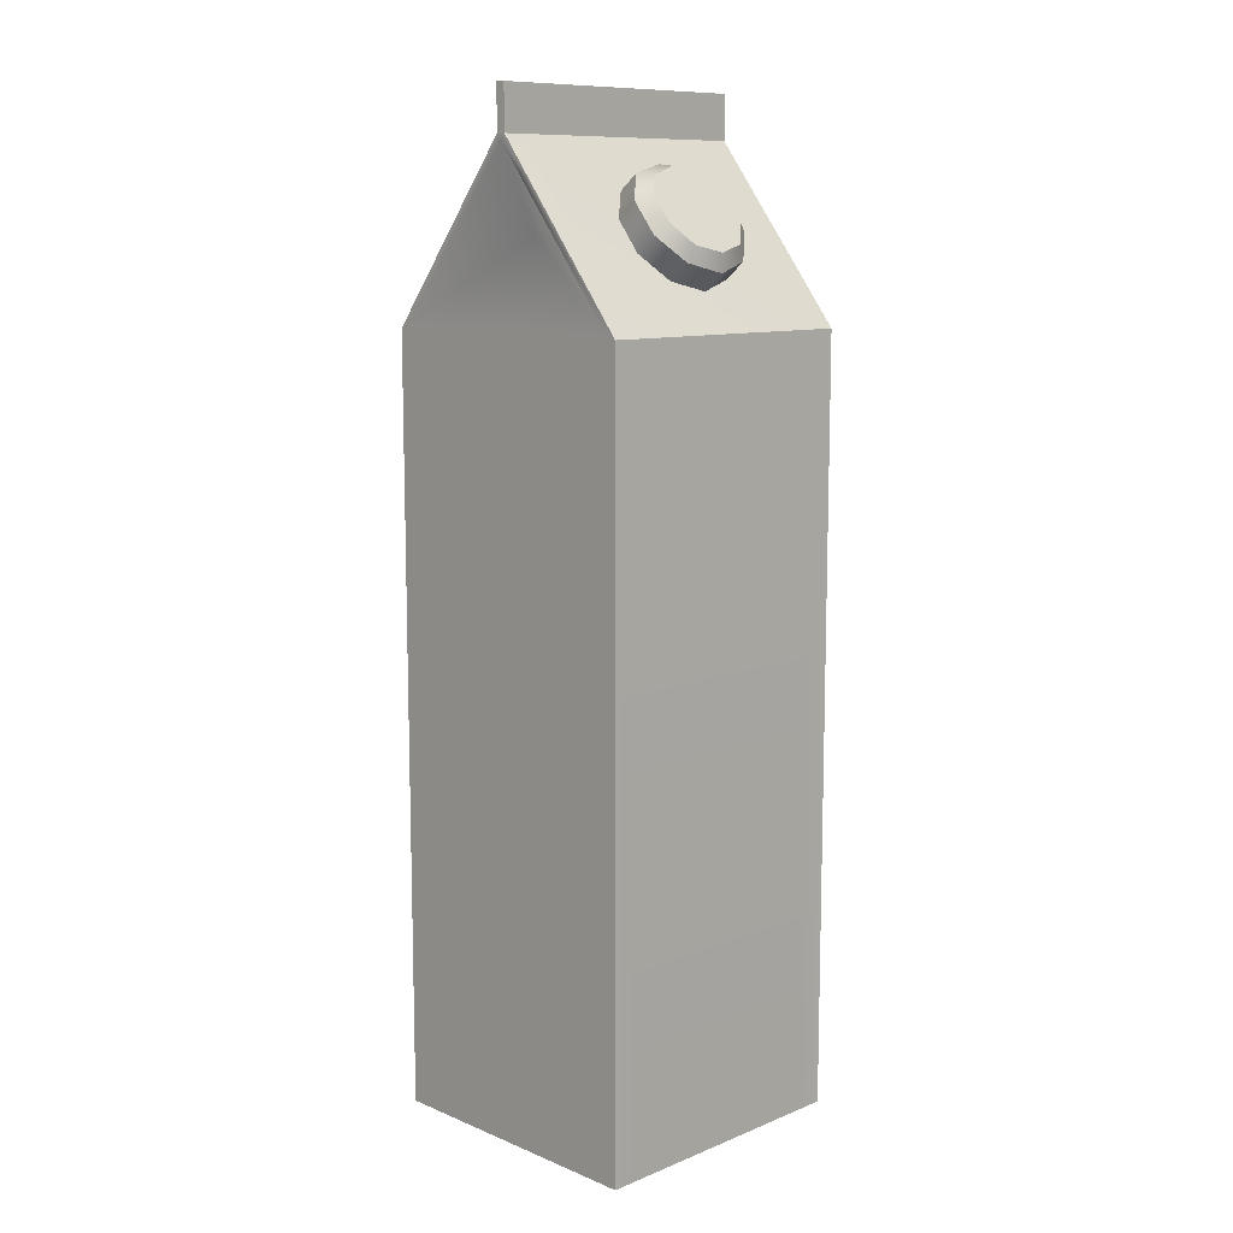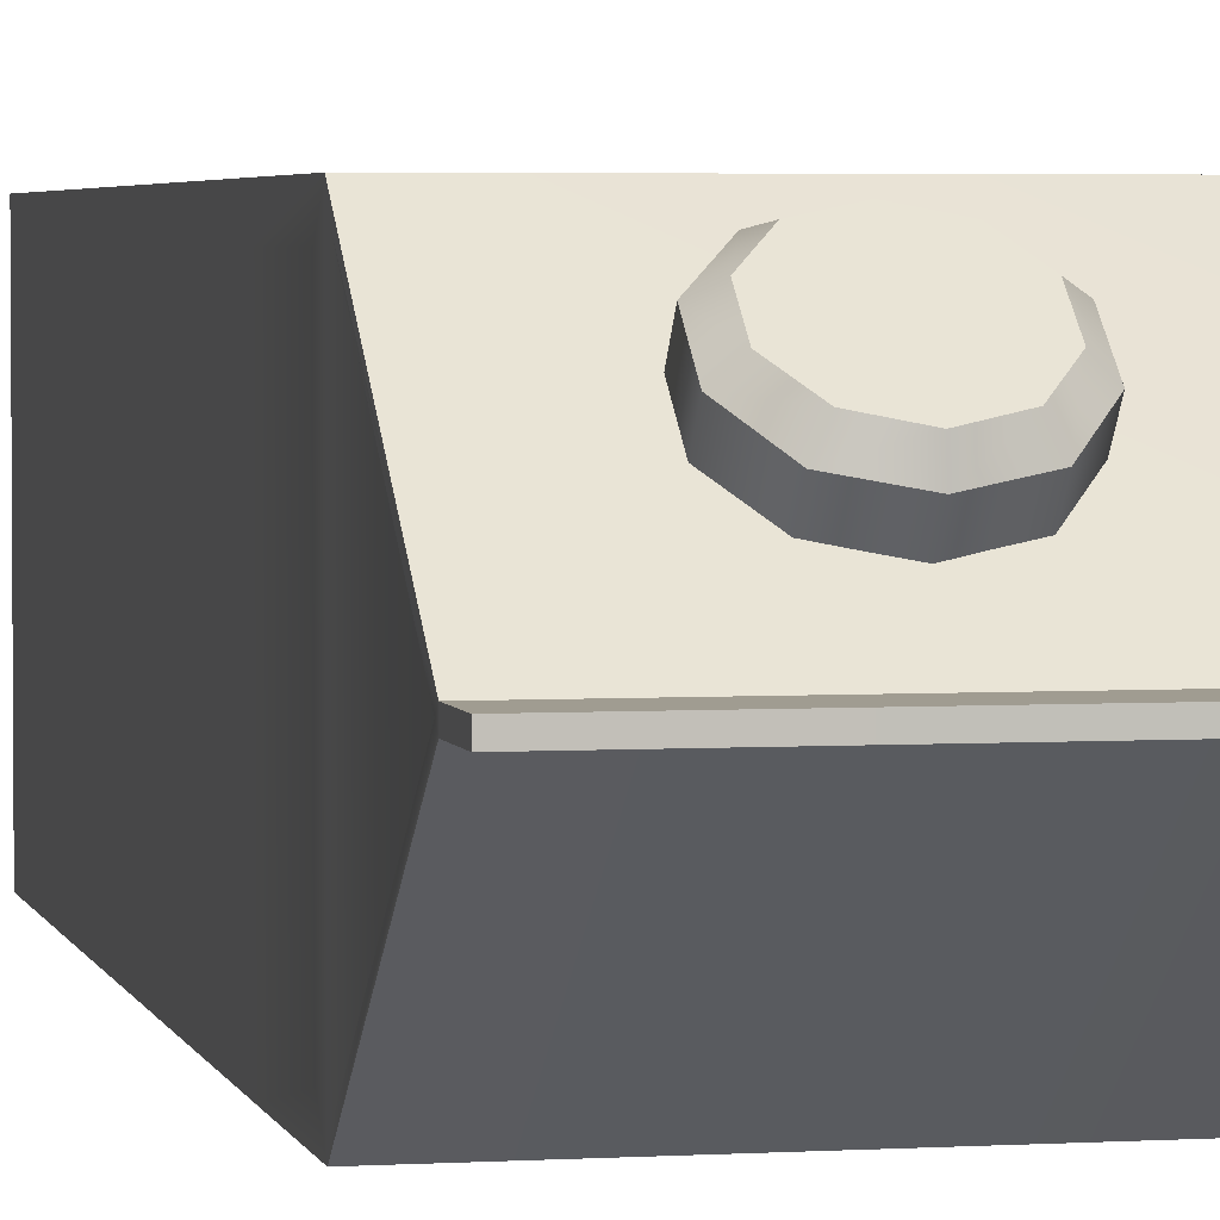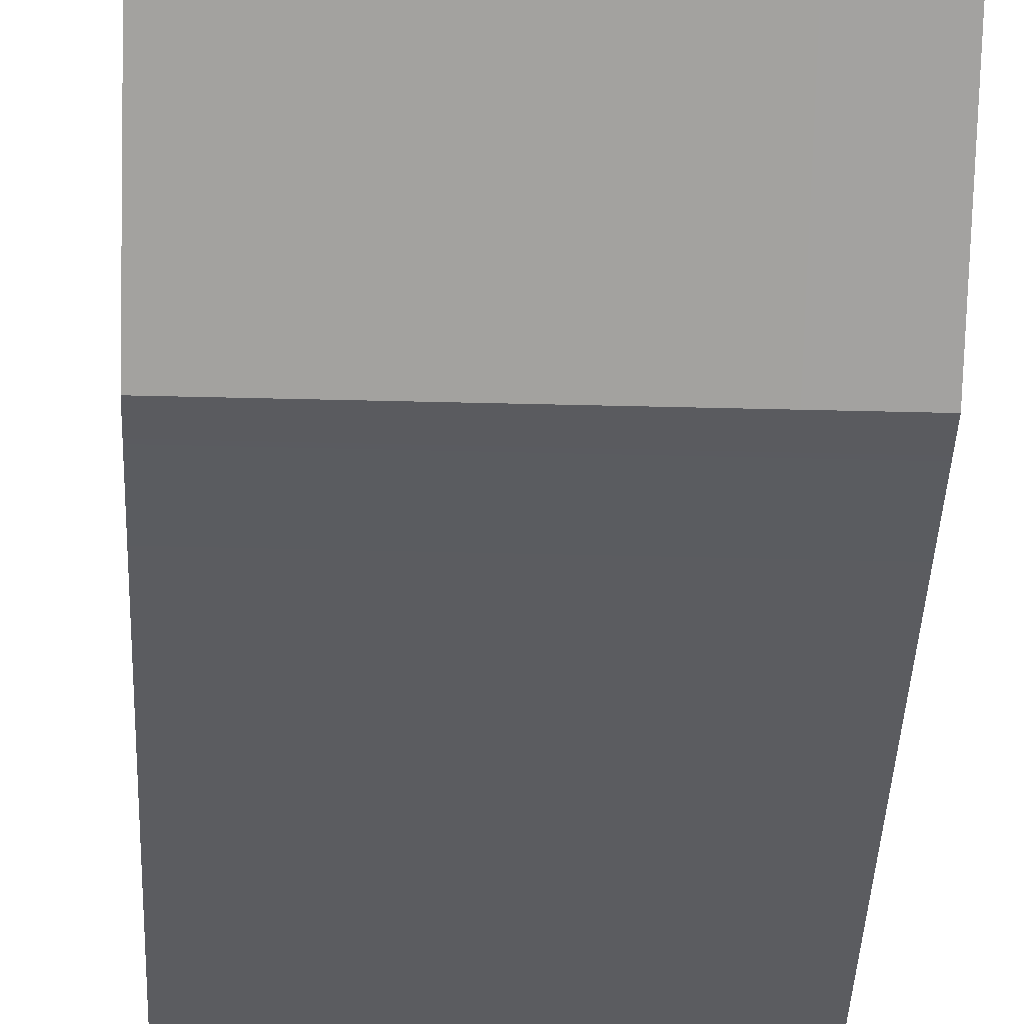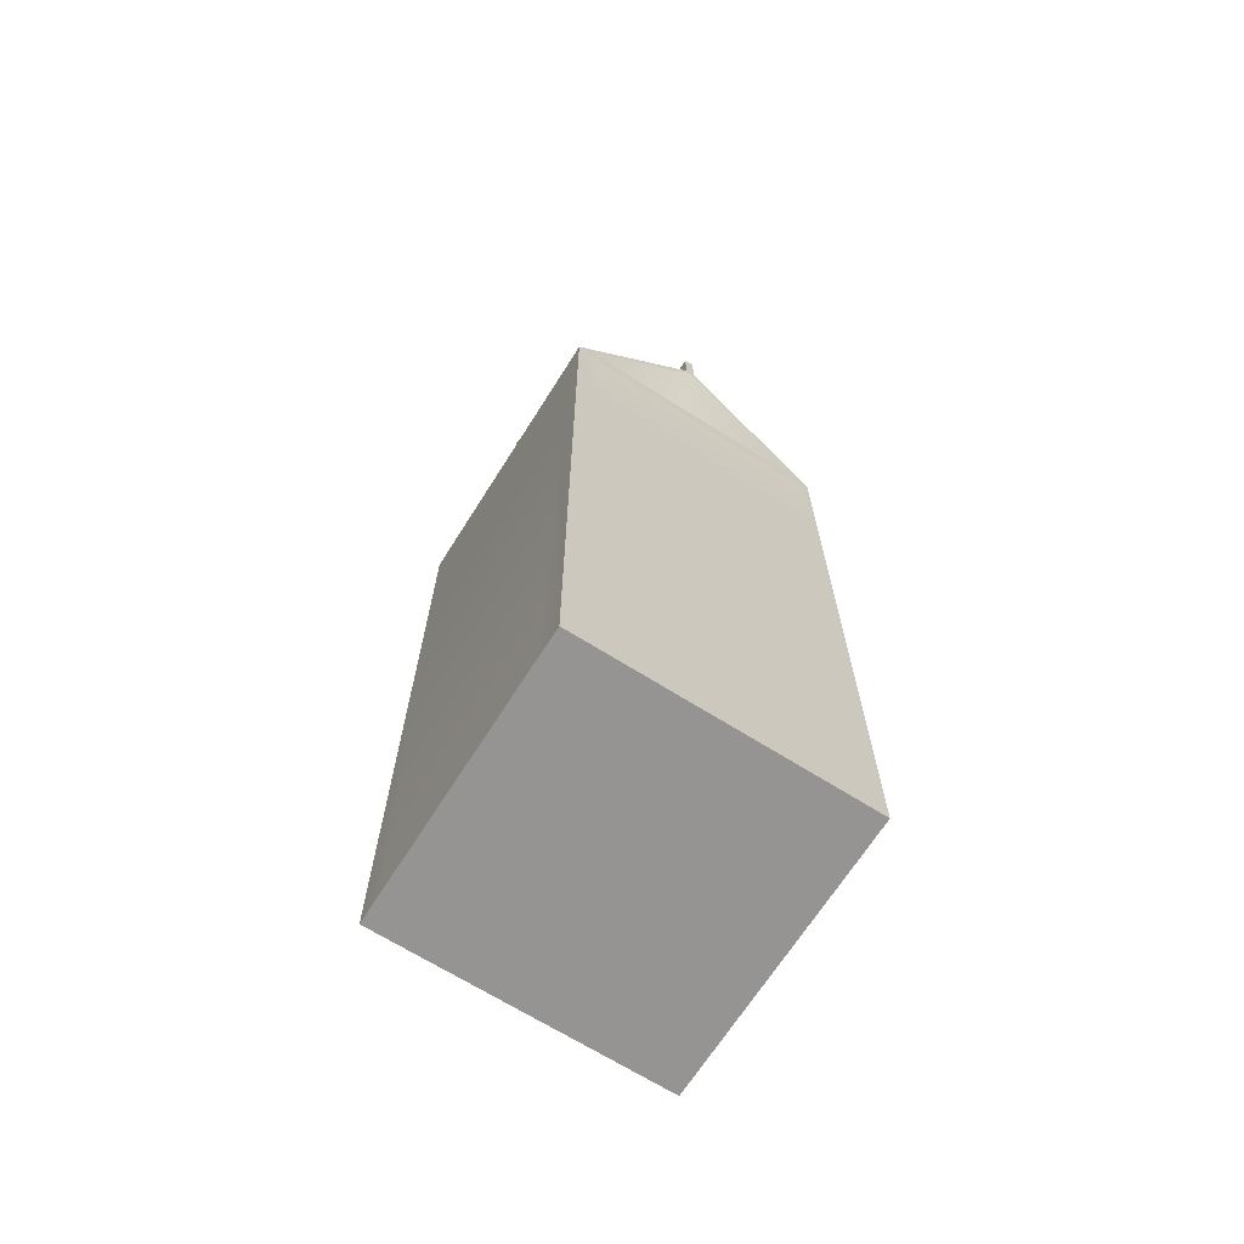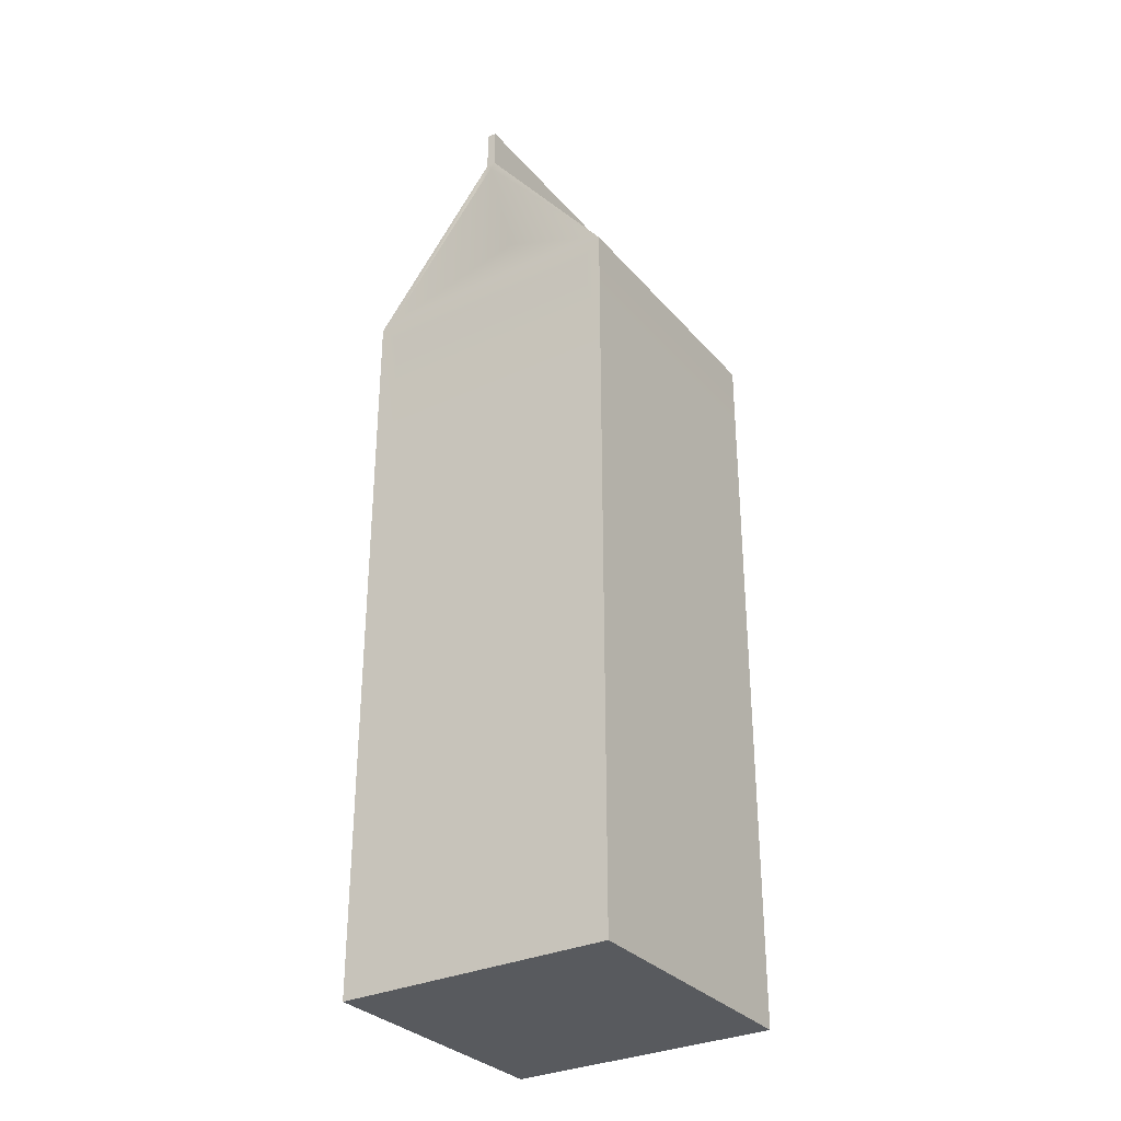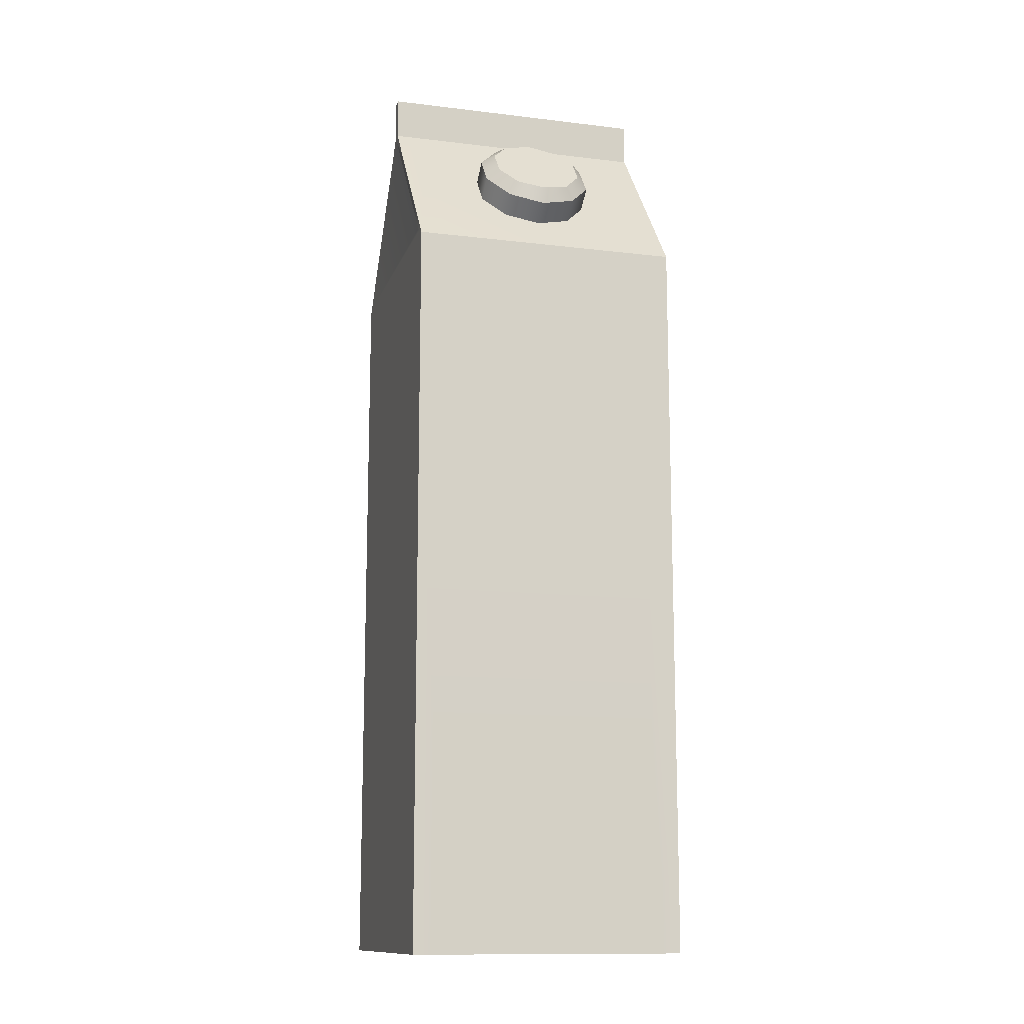
<metadata>
{"format":"obj","ext":"obj","renderer":"f3d","projection":"perspective","resolution":1024,"background":"white","views":[{"elev":10.5,"azim":-44.7,"up":"+Y"},{"elev":3.4,"azim":167.8,"up":"+Z"},{"elev":-34.2,"azim":177.9,"up":"+Z"},{"elev":-68.0,"azim":57.7,"up":"+Y"},{"elev":-31.5,"azim":123.5,"up":"+Y"},{"elev":-12.9,"azim":-15.5,"up":"+Y"}]}
</metadata>
<code>
g FruitJuice_01
v -0.1795 0.2246 0.1503
v -0.1795 0.3659 -0.1567
v -0.1795 0.3659 0.1503
v -0.1795 0.2246 -0.1567
v -0.1795 0.1588 0.1503
v -0.1795 0.1588 -0.1567
v -0.1795 -0.488 0.1503
v -0.1795 -0.488 -0.1567
v -0.1795 -0.5513 0.1503
v -0.1795 -0.5513 -0.1567
v -0.1454 0.3927 -0.1822
v -0.1795 0.6132 -0.009269
v -0.1795 0.3927 -0.1822
v -0.1454 0.6132 -0.009269
v 0.1457 0.6132 -0.009269
v 0.1457 0.3927 -0.1822
v 0.1798 0.3927 -0.1822
v 0.1798 0.6132 -0.009269
v 0.1798 0.2246 -0.1567
v 0.1798 0.3659 0.1503
v 0.1798 0.3659 -0.1567
v 0.1798 0.2246 0.1503
v 0.1798 0.1588 -0.1567
v 0.1798 0.1588 0.1503
v 0.1798 -0.488 -0.1567
v 0.1798 -0.488 0.1503
v 0.1798 -0.5513 -0.1567
v 0.1798 -0.5513 0.1503
v 0.1457 0.3927 0.1771
v 0.1798 0.573 0.03458
v 0.1798 0.3927 0.1771
v 0.1457 0.573 0.03458
v 0.1798 0.6132 0.002912
v 0.1457 0.6132 0.002912
v -0.1454 0.6132 0.002912
v -0.1454 0.573 0.03458
v -0.1795 0.573 0.03458
v -0.1795 0.6132 0.002912
v -0.1795 0.3927 0.1771
v -0.1454 0.3927 0.1771
v 0.1457 -0.488 -0.1822
v 0.1798 -0.488 -0.1822
v 0.1798 0.1588 -0.1822
v 0.1457 0.1588 -0.1822
v -0.1454 -0.488 -0.1822
v 0.1798 0.2246 -0.1822
v -0.1454 0.1588 -0.1822
v -0.1795 -0.488 -0.1822
v -0.1795 0.1588 -0.1822
v 0.1457 0.2246 -0.1822
v 0.1798 0.3927 -0.1822
v 0.1457 0.3927 -0.1822
v -0.1454 0.2246 -0.1822
v -0.1795 0.2246 -0.1822
v -0.1454 0.3927 -0.1822
v -0.1795 0.3927 -0.1822
v 0.1457 0.6132 0.002912
v 0.1798 0.6692 0.002912
v 0.1798 0.6132 0.002912
v 0.1457 0.6692 0.002912
v -0.1454 0.6692 0.002912
v -0.1454 0.6132 0.002912
v -0.1795 0.6132 0.002912
v -0.1795 0.6692 0.002912
v 0.1457 0.6692 0.002912
v 0.1798 0.6692 -0.009269
v 0.1798 0.6692 0.002912
v 0.1457 0.6692 -0.009269
v -0.1454 0.6692 -0.009269
v -0.1454 0.6692 0.002912
v -0.1795 0.6692 0.002912
v -0.1795 0.6692 -0.009269
v 0.1798 0.6132 0.002912
v 0.1798 0.6692 0.002912
v 0.1798 0.6692 -0.009269
v 0.1798 0.6132 -0.009269
v -0.1795 0.6132 -0.009269
v -0.1795 0.6692 -0.009269
v -0.1795 0.6692 0.002912
v -0.1795 0.6132 0.002912
v 0.03607 0.5693 0.0967
v 0.05921 0.5462 0.1162
v 0.05921 0.5157 0.1406
v 0.03607 0.4914 0.16
v -0.0004754 0.4828 0.1673
v -0.0004754 0.5791 0.08939
v -0.03702 0.5693 0.0967
v -0.03702 0.4914 0.16
v -0.05894 0.5462 0.1162
v -0.05894 0.5157 0.1406
v 0.1457 -0.5769 -0.1822
v 0.1798 -0.5769 0.1771
v 0.1798 -0.5769 -0.1822
v 0.1457 -0.5769 0.1771
v -0.1454 -0.5769 0.1771
v -0.1454 -0.5769 -0.1822
v -0.1795 -0.5769 -0.1822
v -0.1795 -0.5769 0.1771
v -0.1454 -0.488 0.1771
v -0.1795 -0.488 0.1771
v -0.1795 0.1588 0.1771
v -0.1454 0.1588 0.1771
v 0.1457 -0.488 0.1771
v -0.1795 0.2246 0.1771
v -0.1454 0.2246 0.1771
v -0.1795 0.3927 0.1771
v -0.1454 0.3927 0.1771
v 0.1457 0.1588 0.1771
v 0.1798 -0.488 0.1771
v 0.1798 0.1588 0.1771
v 0.1457 0.2246 0.1771
v 0.1798 0.2246 0.1771
v 0.1457 0.3927 0.1771
v 0.1798 0.3927 0.1771
v -0.1454 0.6132 -0.009269
v -0.1795 0.6692 -0.009269
v -0.1795 0.6132 -0.009269
v -0.1454 0.6692 -0.009269
v 0.1457 0.6692 -0.009269
v 0.1457 0.6132 -0.009269
v 0.1798 0.6132 -0.009269
v 0.1798 0.6692 -0.009269
v 0.1457 0.3927 0.1771
v -0.1454 0.3927 0.1771
v -0.1454 0.573 0.03458
v 0.1457 0.573 0.03458
v -0.1454 0.2246 0.1771
v 0.1457 0.2246 0.1771
v 0.1457 0.1588 0.1771
v -0.1454 0.1588 0.1771
v -0.1795 -0.5769 -0.1822
v -0.1454 -0.488 -0.1822
v -0.1795 -0.488 -0.1822
v -0.1454 -0.5769 -0.1822
v 0.1457 -0.488 -0.1822
v 0.1457 -0.5769 -0.1822
v 0.1798 -0.488 -0.1822
v 0.1798 -0.5769 -0.1822
v -0.1454 -0.5769 0.1771
v -0.1795 -0.5769 0.1771
v -0.1795 -0.488 0.1771
v -0.1454 -0.488 0.1771
v 0.1457 -0.5769 0.1771
v 0.1457 -0.488 0.1771
v 0.1798 -0.5769 0.1771
v 0.1798 -0.488 0.1771
v -0.1454 0.3927 0.1771
v 0.1457 0.3927 0.1771
v 0.1457 0.2246 0.1771
v -0.1454 0.2246 0.1771
v -0.1795 0.6059 -0.003179
v -0.1795 0.6132 -0.009269
v -0.1795 0.6132 0.002912
v -0.1795 0.573 0.03458
v -0.1795 0.4 -0.1676
v -0.1795 0.3927 -0.1822
v -0.1795 0.5681 0.02727
v -0.1795 0.3927 0.1771
v -0.1795 0.4 0.1613
v -0.1284 0.5023 -0.003179
v -0.1795 0.3659 -0.1567
v -0.1795 0.3659 0.1503
v -0.1795 0.2246 -0.1567
v -0.1795 0.2246 0.1771
v -0.1795 0.2246 -0.1822
v -0.1795 0.2246 0.1503
v -0.1795 0.1588 -0.1567
v -0.1795 0.1588 0.1771
v -0.1795 0.1588 -0.1822
v -0.1795 0.1588 0.1503
v -0.1795 -0.488 -0.1567
v -0.1795 -0.488 0.1771
v -0.1795 -0.488 -0.1822
v -0.1795 -0.488 0.1503
v -0.1795 -0.5513 -0.1567
v -0.1795 -0.5769 0.1771
v -0.1795 -0.5769 -0.1822
v -0.1795 -0.5513 0.1503
v 0.1798 0.6059 -0.003179
v 0.1798 0.6132 0.002912
v 0.1798 0.6132 -0.009269
v 0.1798 0.3927 -0.1822
v 0.1798 0.5681 0.02727
v 0.1798 0.573 0.03458
v 0.1798 0.4 0.1613
v 0.1798 0.3927 0.1771
v 0.1286 0.5023 -0.003179
v 0.1798 0.4 -0.1676
v 0.1798 0.3659 0.1503
v 0.1798 0.3659 -0.1567
v 0.1798 0.2246 0.1503
v 0.1798 0.2246 -0.1822
v 0.1798 0.2246 0.1771
v 0.1798 0.2246 -0.1567
v 0.1798 0.1588 0.1503
v 0.1798 0.1588 -0.1822
v 0.1798 0.1588 0.1771
v 0.1798 0.1588 -0.1567
v 0.1798 -0.488 0.1503
v 0.1798 -0.488 -0.1822
v 0.1798 -0.488 0.1771
v 0.1798 -0.488 -0.1567
v 0.1798 -0.5513 0.1503
v 0.1798 -0.5769 -0.1822
v 0.1798 -0.5769 0.1771
v 0.1798 -0.5513 -0.1567
v -0.04676 0.5291 0.02484
v -0.0004754 0.5401 0.01509
v -0.0004754 0.5815 0.06747
v -0.04676 0.5705 0.076
v 0.04581 0.5705 0.076
v -0.07478 0.4987 0.05042
v 0.04581 0.5291 0.02484
v -0.07478 0.5401 0.1016
v 0.07504 0.5401 0.1016
v -0.07478 0.4609 0.08087
v 0.07504 0.4987 0.05042
v -0.07478 0.5023 0.132
v 0.07504 0.5023 0.132
v -0.04676 0.4304 0.1052
v 0.07504 0.4609 0.08087
v -0.04676 0.4719 0.1564
v 0.04581 0.4719 0.1564
v -0.0004754 0.4183 0.115
v 0.04581 0.4304 0.1052
v -0.0004754 0.4597 0.1661
v 0.04581 0.5705 0.076
v 0.03607 0.5693 0.0967
v -0.0004754 0.5791 0.08939
v -0.0004754 0.5815 0.06747
v 0.07504 0.5401 0.1016
v -0.03702 0.5693 0.0967
v 0.05921 0.5462 0.1162
v -0.04676 0.5705 0.076
v 0.07504 0.5023 0.132
v -0.05894 0.5462 0.1162
v 0.05921 0.5157 0.1406
v -0.07478 0.5401 0.1016
v 0.04581 0.4719 0.1564
v -0.05894 0.5157 0.1406
v 0.03607 0.4914 0.16
v -0.07478 0.5023 0.132
v -0.0004754 0.4597 0.1661
v -0.03702 0.4914 0.16
v -0.0004754 0.4828 0.1673
v -0.04676 0.4719 0.1564
g FruitJuice_01_0
f 3 2 1
f 2 4 1
f 1 4 5
f 4 6 5
f 5 6 7
f 6 8 7
f 7 8 9
f 8 10 9
f 13 12 11
f 12 14 11
f 14 15 11
f 15 16 11
f 16 15 17
f 15 18 17
f 21 20 19
f 20 22 19
f 19 22 23
f 22 24 23
f 23 24 25
f 24 26 25
f 25 26 27
f 26 28 27
f 31 30 29
f 30 32 29
f 30 33 32
f 33 34 32
f 34 35 32
f 35 36 32
f 36 35 37
f 35 38 37
f 36 37 39
f 40 36 39
f 43 42 41
f 44 43 41
f 41 45 44
f 46 43 44
f 45 47 44
f 47 45 48
f 49 47 48
f 50 46 44
f 44 47 50
f 51 46 50
f 52 51 50
f 53 47 49
f 47 53 50
f 50 53 52
f 54 53 49
f 53 55 52
f 55 53 54
f 56 55 54
f 59 58 57
f 58 60 57
f 60 61 57
f 61 62 57
f 62 61 63
f 61 64 63
f 67 66 65
f 66 68 65
f 68 69 65
f 69 70 65
f 70 69 71
f 69 72 71
f 75 74 73
f 76 75 73
f 79 78 77
f 80 79 77
f 83 82 81
f 81 84 83
f 81 85 84
f 81 86 85
f 86 87 85
f 87 88 85
f 87 89 88
f 89 90 88
f 93 92 91
f 92 94 91
f 94 95 91
f 95 96 91
f 96 95 97
f 95 98 97
f 101 100 99
f 102 101 99
f 99 103 102
f 104 101 102
f 105 104 102
f 106 104 105
f 107 106 105
f 103 108 102
f 108 103 109
f 110 108 109
f 111 108 110
f 112 111 110
f 113 111 112
f 114 113 112
f 117 116 115
f 116 118 115
f 118 119 115
f 119 120 115
f 120 119 121
f 119 122 121
f 125 124 123
f 126 125 123
f 129 128 127
f 130 129 127
f 133 132 131
f 132 134 131
f 134 132 135
f 136 134 135
f 135 137 136
f 137 138 136
f 141 140 139
f 142 141 139
f 139 143 142
f 143 144 142
f 144 143 145
f 146 144 145
f 149 148 147
f 150 149 147
f 153 152 151
f 154 153 151
f 151 152 155
f 152 156 155
f 157 154 151
f 158 154 157
f 157 151 159
f 159 158 157
f 155 156 159
f 156 158 159
f 155 160 151
f 151 160 159
f 159 160 155
f 158 156 161
f 162 158 161
f 161 156 163
f 164 158 162
f 156 165 163
f 166 164 162
f 163 165 167
f 168 164 166
f 165 169 167
f 170 168 166
f 167 169 171
f 172 168 170
f 169 173 171
f 174 172 170
f 171 173 175
f 176 172 174
f 173 177 175
f 178 176 174
f 175 177 178
f 177 176 178
f 181 180 179
f 182 181 179
f 179 180 183
f 180 184 183
f 183 184 185
f 183 185 179
f 184 186 185
f 185 187 179
f 179 187 188
f 188 187 185
f 188 182 179
f 185 186 188
f 186 182 188
f 182 186 189
f 190 182 189
f 189 186 191
f 192 182 190
f 186 193 191
f 194 192 190
f 191 193 195
f 196 192 194
f 193 197 195
f 198 196 194
f 195 197 199
f 200 196 198
f 197 201 199
f 202 200 198
f 199 201 203
f 204 200 202
f 201 205 203
f 206 204 202
f 203 205 206
f 205 204 206
f 209 208 207
f 210 209 207
f 209 211 208
f 210 207 212
f 211 213 208
f 214 210 212
f 211 215 213
f 214 212 216
f 215 217 213
f 218 214 216
f 215 219 217
f 218 216 220
f 219 221 217
f 222 218 220
f 219 223 221
f 222 220 224
f 223 225 221
f 226 222 224
f 226 224 225
f 223 226 225
f 229 228 227
f 230 229 227
f 227 228 231
f 232 229 230
f 228 233 231
f 234 232 230
f 231 233 235
f 236 232 234
f 233 237 235
f 238 236 234
f 235 237 239
f 240 236 238
f 237 241 239
f 242 240 238
f 239 241 243
f 244 240 242
f 241 245 243
f 246 244 242
f 243 245 246
f 245 244 246

</code>
